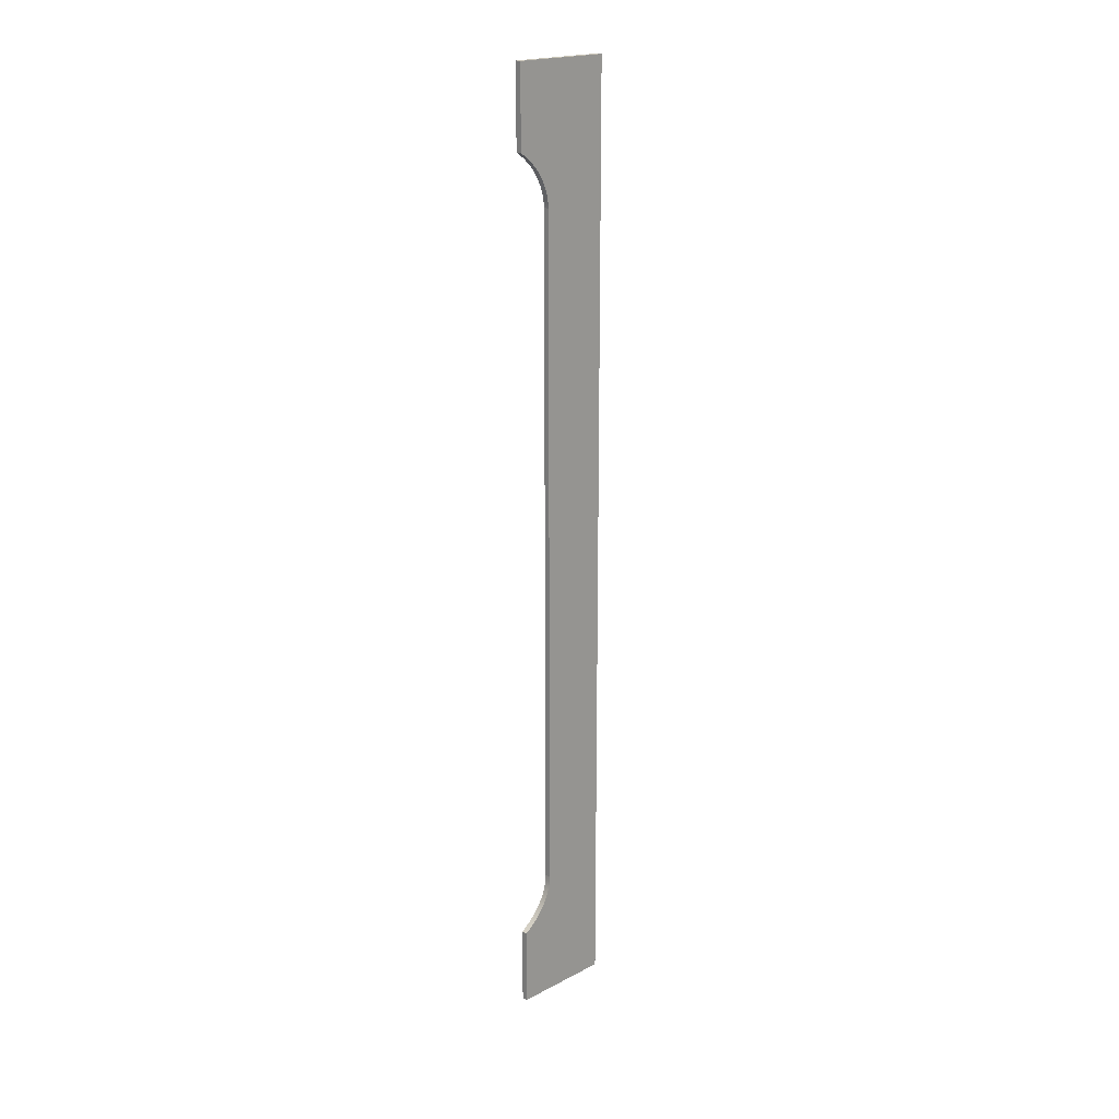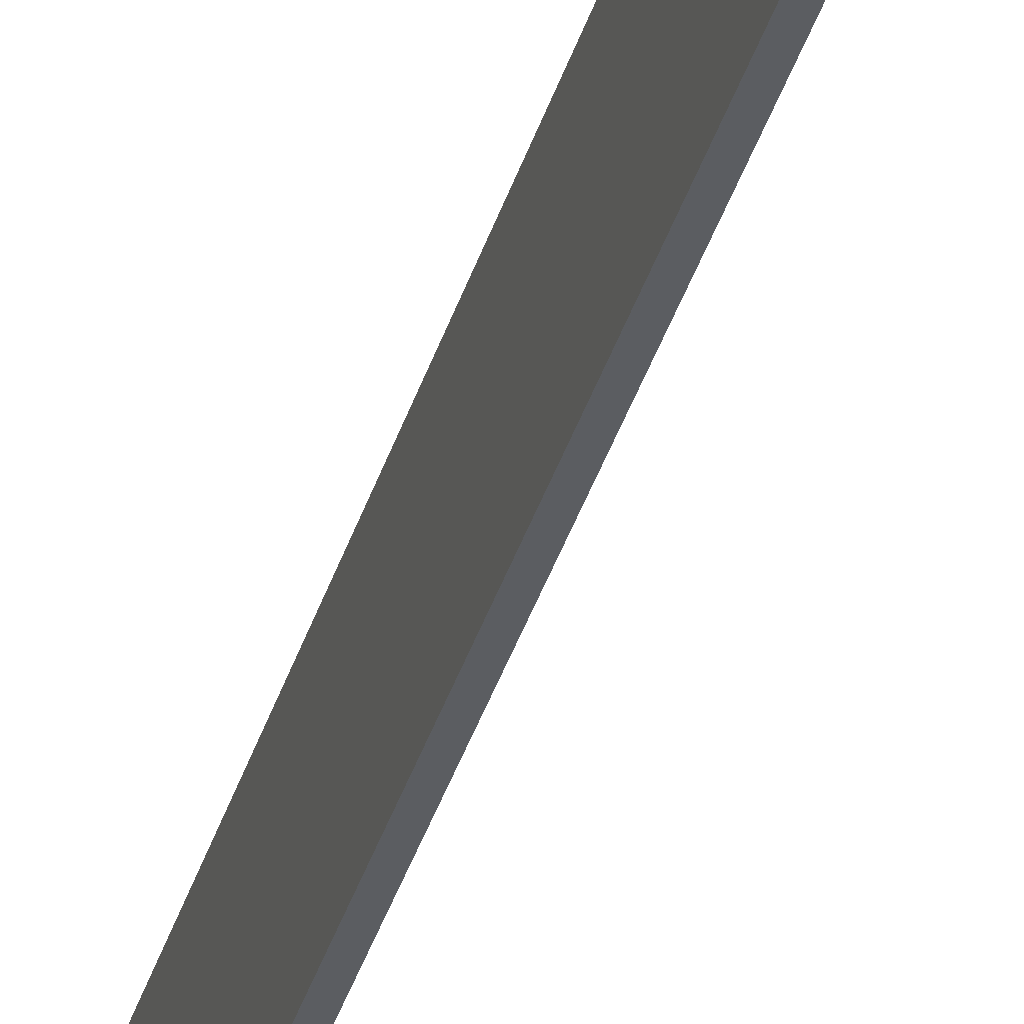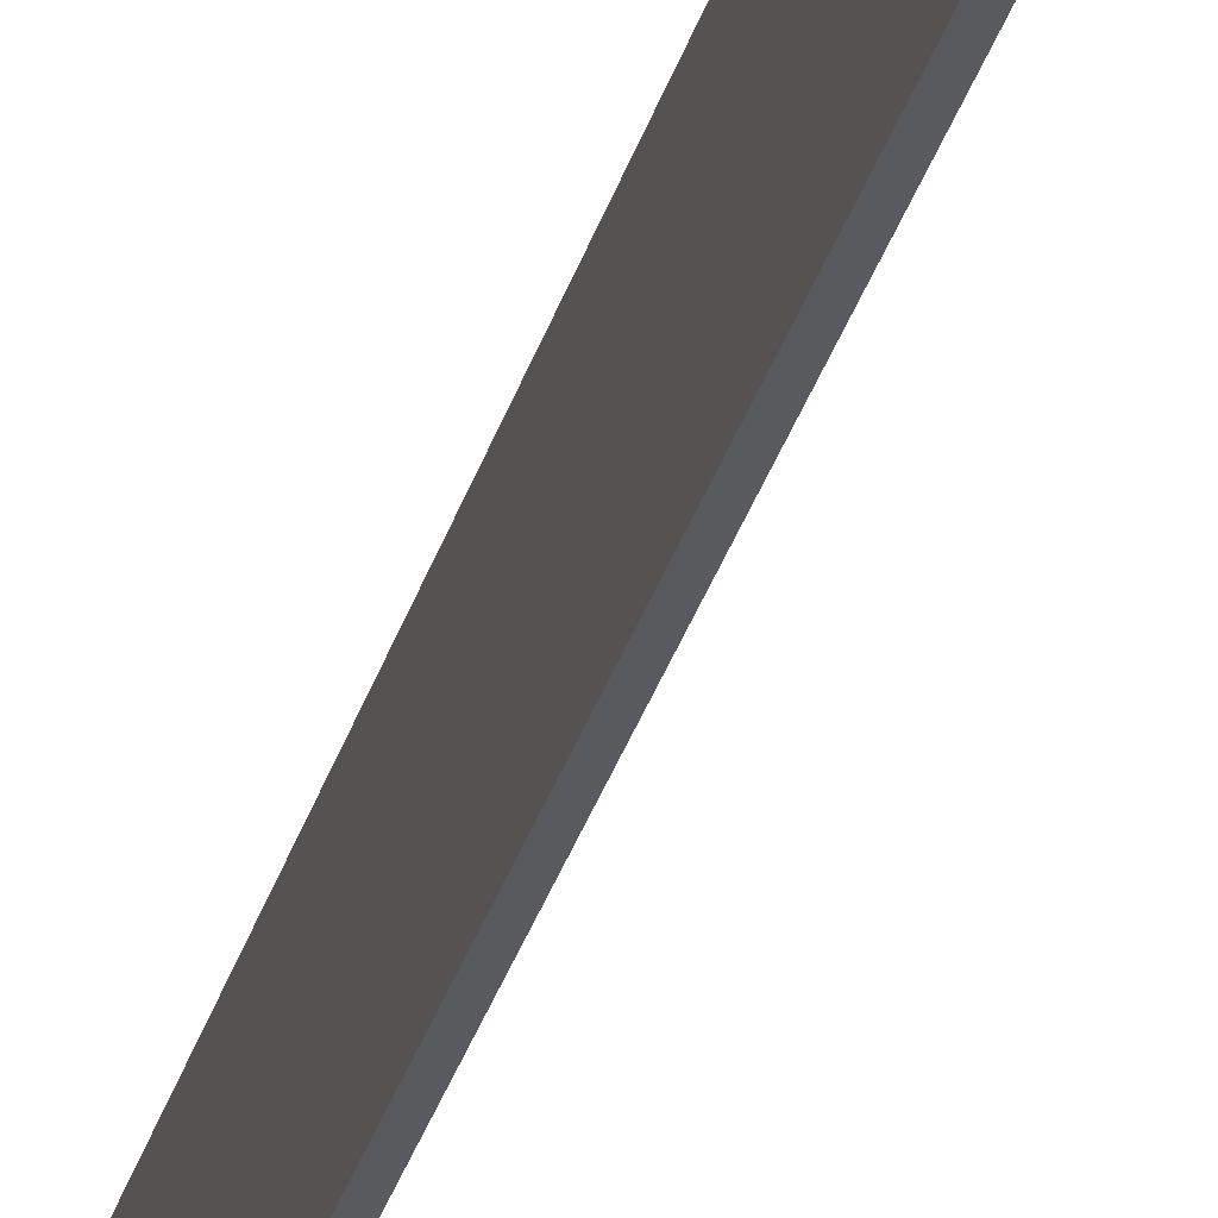
<metadata>
{"format":"obj","ext":"obj","renderer":"f3d","projection":"perspective","resolution":1024,"background":"white","views":[{"elev":20.0,"azim":46.4,"up":"+Z"},{"elev":-35.6,"azim":164.6,"up":"+Y"},{"elev":-30.5,"azim":-14.6,"up":"+Y"}]}
</metadata>
<code>
o Component_10_2/Component_10_1_2/mesh6/mesh6-geometry#mesh6-geometry
v -0.8446 -0.2595 0.177
v -0.8476 -0.259 0.1744
v -0.8446 -0.259 0.1744
v -0.8476 -0.2595 0.177
v -0.8476 -0.2588 0.1718
v -0.8446 -0.225 0.239
v -0.8446 -0.2601 0.1795
v -0.8476 -0.225 0.239
v -0.8446 -0.2588 0.1718
v -0.8476 -0.2601 0.1795
v -0.8476 -0.2588 -0.1772
v -0.8446 -0.261 0.182
v -0.8446 -0.2588 -0.1772
v -0.8476 -0.261 0.182
v -0.8476 -0.225 -0.2444
v -0.8446 -0.2622 0.1844
v -0.8446 -0.225 -0.2444
v -0.8476 -0.2622 0.1844
v -0.8476 -0.259 -0.1798
v -0.8446 -0.2635 0.1868
v -0.8446 -0.259 -0.1798
v -0.8476 -0.2635 0.1868
v -0.8476 -0.2595 -0.1824
v -0.8476 -0.2758 -0.2444
v -0.8446 -0.2651 0.189
v -0.8446 -0.2595 -0.1824
v -0.8446 -0.2758 0.239
v -0.8476 -0.2651 0.189
v -0.8476 -0.2601 -0.1849
v -0.8446 -0.2758 -0.2444
v -0.8476 -0.2733 -0.2024
v -0.8446 -0.2668 0.1912
v -0.8446 -0.2601 -0.1849
v -0.8476 -0.2758 0.239
v -0.8446 -0.2733 0.197
v -0.8476 -0.2668 0.1912
v -0.8476 -0.261 -0.1874
v -0.8446 -0.2733 -0.2024
v -0.8446 -0.2758 -0.2041
v -0.8476 -0.2758 -0.2041
v -0.8476 -0.271 -0.2006
v -0.8446 -0.2688 0.1933
v -0.8446 -0.261 -0.1874
v -0.8476 -0.2733 0.197
v -0.8476 -0.2758 0.1987
v -0.8446 -0.2758 0.1987
v -0.8446 -0.271 0.1952
v -0.8476 -0.2688 0.1933
v -0.8476 -0.2622 -0.1898
v -0.8446 -0.271 -0.2006
v -0.8476 -0.2688 -0.1987
v -0.8446 -0.2622 -0.1898
v -0.8476 -0.271 0.1952
v -0.8476 -0.2635 -0.1922
v -0.8446 -0.2688 -0.1987
v -0.8476 -0.2668 -0.1966
v -0.8446 -0.2635 -0.1922
v -0.8476 -0.2651 -0.1944
v -0.8446 -0.2668 -0.1966
v -0.8446 -0.2651 -0.1944
f 1 2 3
f 2 1 4
f 3 2 1
f 4 1 2
f 5 3 2
f 2 3 5
f 6 1 3
f 3 1 6
f 7 4 1
f 1 4 7
f 4 8 2
f 2 8 4
f 3 5 9
f 9 5 3
f 2 8 5
f 5 8 2
f 6 7 1
f 1 7 6
f 6 3 9
f 9 3 6
f 4 7 10
f 10 7 4
f 10 8 4
f 4 8 10
f 11 9 5
f 5 9 11
f 5 8 11
f 11 8 5
f 6 12 7
f 7 12 6
f 6 9 13
f 13 9 6
f 12 10 7
f 7 10 12
f 14 8 10
f 10 8 14
f 9 11 13
f 13 11 9
f 15 11 8
f 8 11 15
f 6 16 12
f 12 16 6
f 6 13 17
f 17 13 6
f 10 12 14
f 14 12 10
f 18 8 14
f 14 8 18
f 19 13 11
f 11 13 19
f 15 19 11
f 11 19 15
f 8 17 15
f 15 17 8
f 6 20 16
f 16 20 6
f 16 14 12
f 12 14 16
f 21 17 13
f 13 17 21
f 17 8 6
f 6 8 17
f 22 8 18
f 18 8 22
f 14 16 18
f 18 16 14
f 13 19 21
f 21 19 13
f 15 23 19
f 19 23 15
f 17 24 15
f 15 24 17
f 6 25 20
f 20 25 6
f 20 18 16
f 16 18 20
f 26 17 21
f 21 17 26
f 8 27 6
f 6 27 8
f 28 8 22
f 22 8 28
f 18 20 22
f 22 20 18
f 23 21 19
f 19 21 23
f 15 29 23
f 23 29 15
f 24 17 30
f 30 17 24
f 24 31 15
f 15 31 24
f 6 32 25
f 25 32 6
f 25 22 20
f 20 22 25
f 33 17 26
f 26 17 33
f 21 23 26
f 26 23 21
f 27 8 34
f 34 8 27
f 27 35 6
f 6 35 27
f 36 8 28
f 28 8 36
f 22 25 28
f 28 25 22
f 15 37 29
f 29 37 15
f 29 26 23
f 23 26 29
f 38 30 17
f 17 30 38
f 39 24 30
f 30 24 39
f 31 24 40
f 40 24 31
f 15 31 41
f 41 31 15
f 6 42 32
f 32 42 6
f 32 28 25
f 25 28 32
f 43 17 33
f 33 17 43
f 26 29 33
f 33 29 26
f 44 34 8
f 8 34 44
f 45 27 34
f 34 27 45
f 35 27 46
f 46 27 35
f 6 35 47
f 47 35 6
f 48 8 36
f 36 8 48
f 28 32 36
f 36 32 28
f 15 49 37
f 37 49 15
f 37 33 29
f 29 33 37
f 30 38 39
f 39 38 30
f 38 17 50
f 50 17 38
f 24 39 40
f 40 39 24
f 39 31 40
f 40 31 39
f 38 41 31
f 31 41 38
f 15 41 51
f 51 41 15
f 6 47 42
f 42 47 6
f 42 36 32
f 32 36 42
f 52 17 43
f 43 17 52
f 33 37 43
f 43 37 33
f 34 44 45
f 45 44 34
f 44 8 53
f 53 8 44
f 27 45 46
f 46 45 27
f 45 35 46
f 46 35 45
f 44 47 35
f 35 47 44
f 53 8 48
f 48 8 53
f 36 42 48
f 48 42 36
f 15 54 49
f 49 54 15
f 49 43 37
f 37 43 49
f 31 39 38
f 38 39 31
f 50 17 55
f 55 17 50
f 41 38 50
f 50 38 41
f 41 55 51
f 51 55 41
f 15 51 56
f 56 51 15
f 47 48 42
f 42 48 47
f 57 17 52
f 52 17 57
f 43 49 52
f 52 49 43
f 35 45 44
f 44 45 35
f 47 44 53
f 53 44 47
f 48 47 53
f 53 47 48
f 15 58 54
f 54 58 15
f 54 52 49
f 49 52 54
f 55 17 59
f 59 17 55
f 55 41 50
f 50 41 55
f 59 51 55
f 55 51 59
f 51 59 56
f 56 59 51
f 15 56 58
f 58 56 15
f 60 17 57
f 57 17 60
f 52 54 57
f 57 54 52
f 58 57 54
f 54 57 58
f 59 17 60
f 60 17 59
f 60 56 59
f 59 56 60
f 56 60 58
f 58 60 56
f 57 58 60
f 60 58 57

</code>
